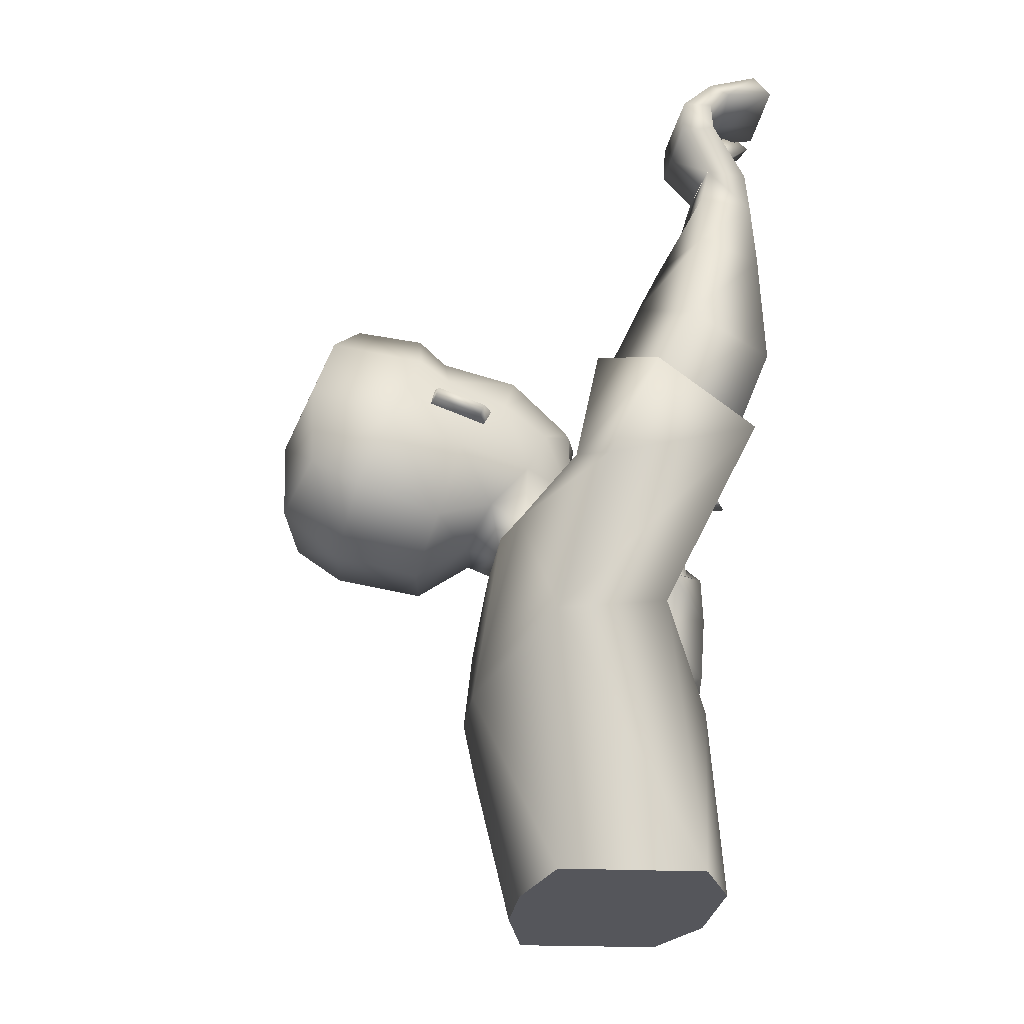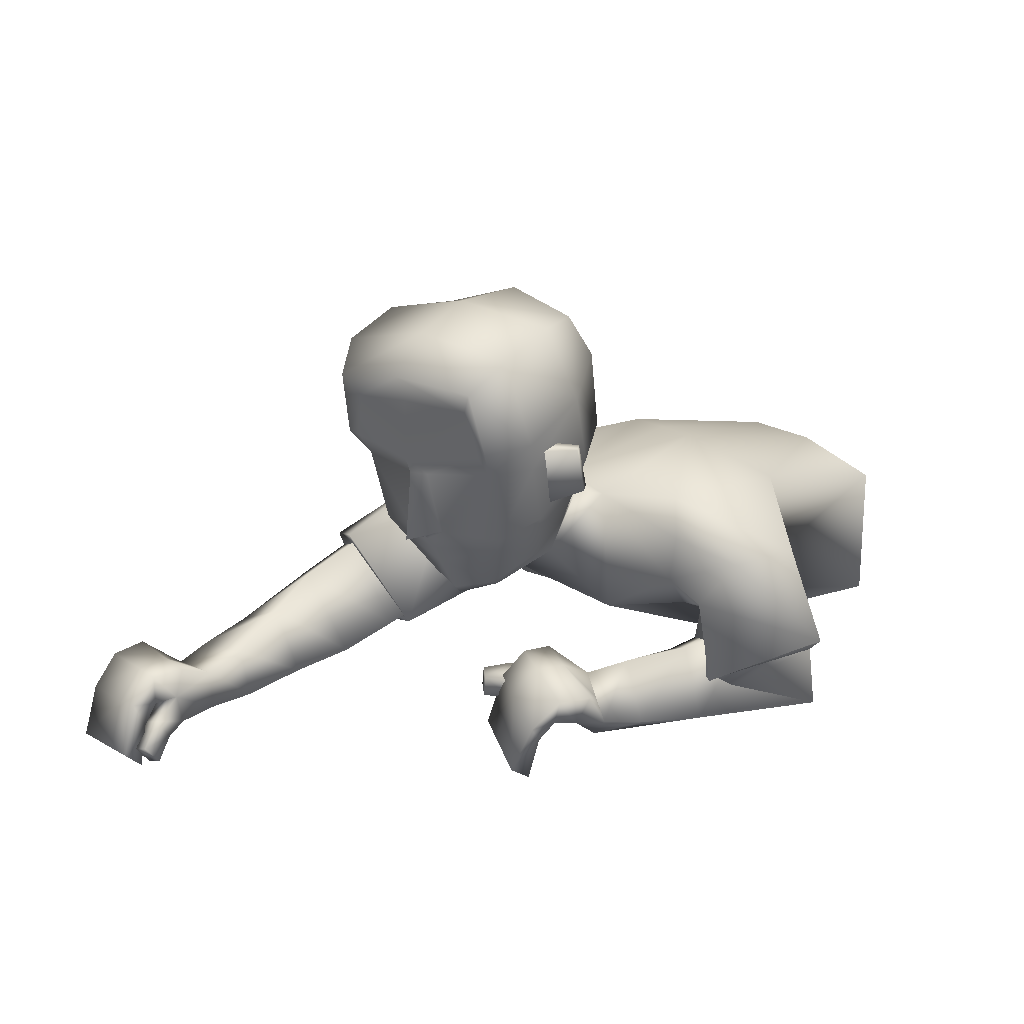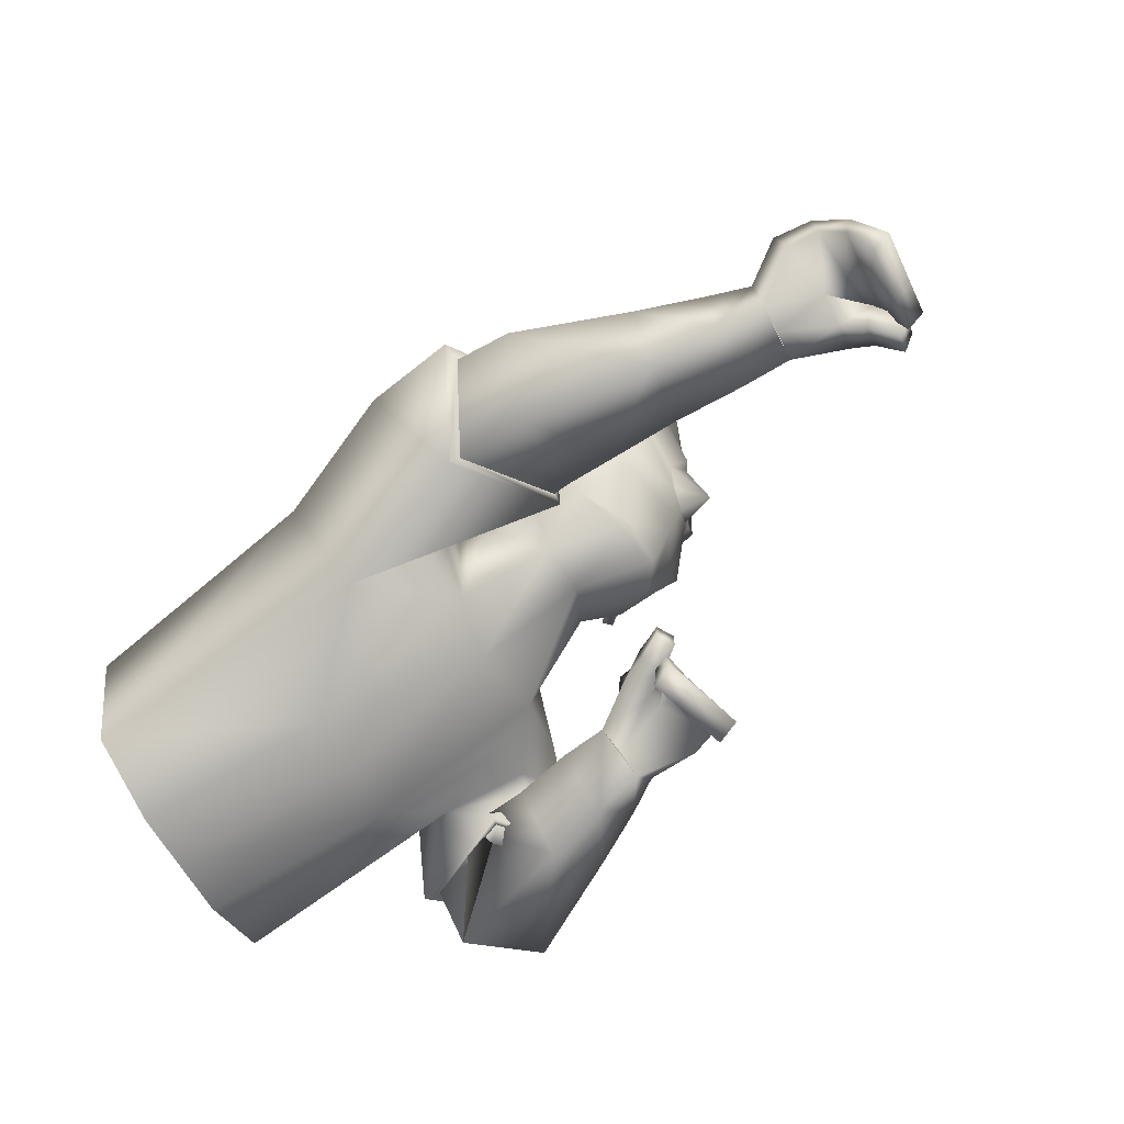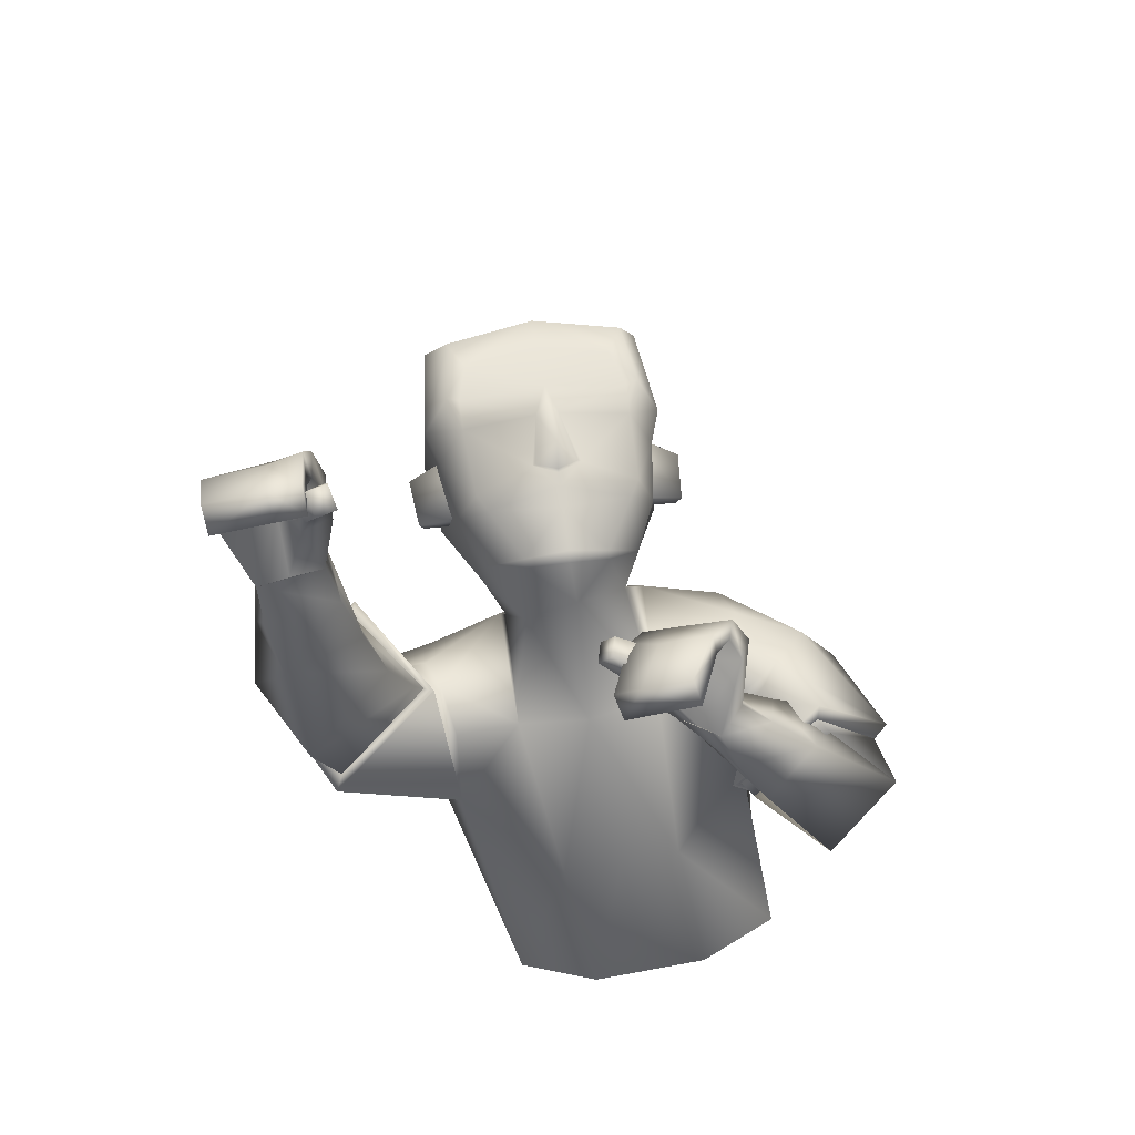
<metadata>
{"format":"obj","ext":"obj","renderer":"f3d","projection":"perspective","resolution":1024,"background":"white","views":[{"elev":67.7,"azim":-85.3,"up":"+Z"},{"elev":28.3,"azim":144.5,"up":"+Y"},{"elev":-66.9,"azim":32.1,"up":"+Y"},{"elev":-36.6,"azim":104.2,"up":"+Y"}]}
</metadata>
<code>
v -0.05209 0.2274 0.1665
v -0.02854 0.149 0.1442
v -0.1266 0.05874 0.1456
v -0.1678 0.1767 0.2112
v -0.04399 0.2494 0.08206
v -0.04691 0.09758 0.05896
v -0.2225 0.003836 0.05097
v -0.2288 0.2655 0.06338
v 0.5251 -0.005523 0.1951
v 0.5147 0.008119 0.1046
v 0.4952 -0.01323 0.1046
v 0.5054 -0.0266 0.1933
v 0.1571 0.05636 0.2868
v 0.1409 -0.03251 0.225
v 0.1879 0.02615 0.13
v 0.2028 0.1129 0.1947
v 0.4996 0.01134 0.1059
v 0.4387 0.01658 0.1337
v 0.4957 0.01997 0.08789
v 0.4361 0.02802 0.1037
v 0.1933 0.4157 0.0595
v 0.1209 0.1811 0.00698
v 0.000167 0.2642 0.07711
v 0.04069 0.1741 0.02837
v 0.1672 0.2517 0.04941
v 0.1956 0.364 0.06342
v -0.03009 0.3216 0.1105
v -0.01567 0.2241 0.06626
v 0.1412 0.3257 0.09996
v 0.0494 0.2256 0.07462
v 0.09804 0.2083 0.05803
v 0.1109 0.2718 0.08482
v 0.18 0.3355 0.06333
v 0.1759 0.3431 -0.01756
v 0.1779 0.2725 -0.01829
v 0.06128 -0.007063 0.2203
v 0.1362 0.139 0.1906
v 0.09484 0.0815 0.2839
v 0.1061 0.05523 0.1191
v 0.05295 -0.02225 0.2274
v 0.1421 0.1544 0.1886
v 0.09141 0.09021 0.3019
v 0.1061 0.05105 0.1077
v 0.4254 0.07642 0.2255
v 0.4377 0.05863 0.1127
v 0.4366 0.04027 0.2205
v 0.4247 0.09073 0.1184
v 0.3891 -0.000364 0.1941
v 0.3782 0.05793 0.1376
v 0.3825 0.01447 0.1291
v 0.3859 0.04282 0.2044
v 0.3864 0.007049 0.1626
v 0.4816 -0.000258 0.08189
v 0.5184 0.003312 0.1365
v 0.4988 -0.0179 0.1356
v 0.4418 0.04515 0.1585
v 0.4253 0.08536 0.1585
v 0.4857 -0.009434 0.1011
v 0.3822 0.05081 0.1714
v 0.4653 0.07537 0.2212
v 0.4996 0.04572 0.2105
v 0.4641 0.05726 0.1167
v 0.4815 0.03401 0.1134
v 0.4904 0.02369 0.2086
v 0.4683 0.04471 0.2173
v 0.4927 0.06548 0.1158
v 0.4614 0.09165 0.1201
v 0.4669 0.05293 0.1594
v 0.4836 0.02746 0.1498
v 0.4626 0.08618 0.1574
v 0.4947 0.05477 0.1491
v 0.3408 -0.007704 0.203
v 0.3422 0.04858 0.2175
v 0.331 0.06788 0.145
v 0.3295 0.01233 0.1306
v 0.2692 -0.01847 0.2074
v 0.2652 0.09217 0.1706
v 0.2752 0.04765 0.2423
v 0.2583 0.02053 0.1318
v 0.459 0.01852 0.09659
v 0.002352 0.1587 0.1812
v -0.01372 0.135 0.2799
v 0.4622 0.007272 0.1204
v 0.4705 0.04269 0.1003
v 0.4761 0.02781 0.1305
v 0.1292 0.1864 0.005433
v 0.08621 0.2832 0.1343
v 0.09767 0.2801 0.1361
v 0.09912 0.3365 0.1439
v 0.1106 0.3334 0.1457
v 0.1224 0.2583 0.08452
v 0.1281 0.3425 0.0976
v 0.05176 0.3026 0.1246
v 0.08903 0.2778 0.08107
v 0.1062 0.3485 0.09385
v 0.1573 0.3594 0.1138
v 0.07255 0.3837 0.1418
v 0.09906 0.4778 0.1377
v -0.0091 0.4148 0.1339
v 0.2007 0.3659 0.07635
v 0.1707 0.4631 0.1148
v 0.01681 0.4695 0.1281
v 0.2071 0.4398 0.07782
v -0.1086 0.2804 -0.1598
v -0.08519 0.1865 -0.1825
v -0.2093 0.1184 -0.159
v -0.2626 0.2641 -0.158
v -0.06912 0.1051 -0.01632
v -0.06619 0.263 0.002035
v -0.233 0.2714 0.01673
v -0.2279 0.01152 -0.0143
v -0.05858 0.2691 -0.08137
v -0.06129 0.1161 -0.09524
v -0.2333 0.01921 -0.07957
v -0.2368 0.2767 -0.029
v 0.1434 -0.005011 -0.1735
v 0.1167 0.007362 -0.0863
v 0.09434 -0.01012 -0.09169
v 0.1205 -0.02225 -0.1772
v -0.1923 0.05008 -0.3343
v -0.2425 0.001601 -0.2506
v -0.1858 0.08159 -0.1707
v -0.1482 0.1355 -0.2583
v 0.1227 0.07468 -0.08969
v 0.06986 0.03897 -0.1228
v 0.1127 0.07696 -0.07208
v 0.05823 0.04775 -0.09477
v 0.1509 0.4394 -0.09295
v 0.183 0.4358 -0.01849
v 0.1264 0.175 -0.04328
v -0.04036 0.2936 0.02698
v 0.09675 0.1946 -0.07979
v -0.03391 0.2902 -0.04573
v 0.01638 0.2126 -0.07781
v 0.2051 0.2754 -0.04957
v 0.192 0.3696 -0.03127
v 0.1207 0.2777 -0.1179
v 0.1468 0.3913 -0.1119
v -0.08183 0.3457 0.04118
v -0.07428 0.3463 -0.04832
v -0.03881 0.2502 0.01373
v -0.04261 0.263 -0.0489
v 0.04081 0.1848 -0.03014
v 0.07858 0.3607 -0.125
v 0.005374 0.2547 -0.08595
v 0.05346 0.2332 -0.1022
v 0.1344 0.1852 -0.04393
v 0.05599 0.3025 -0.1126
v 0.1312 0.3627 -0.112
v 0.1863 0.3509 -0.03259
v 0.1691 0.3468 -0.04182
v 0.1657 0.2793 -0.06218
v 0.1725 0.2661 -0.04196
v -0.2593 0.08013 -0.2231
v -0.09763 0.08398 -0.264
v -0.1993 0.1135 -0.3143
v -0.1492 0.04818 -0.1687
v -0.2786 0.0818 -0.2215
v -0.0798 0.08904 -0.2698
v -0.2013 0.1314 -0.3292
v -0.1455 0.04344 -0.1598
v 0.06073 0.09095 -0.2185
v 0.0543 0.07642 -0.1055
v 0.07558 0.05723 -0.2122
v 0.04338 0.103 -0.1125
v 0.02143 0.002388 -0.1776
v 0.01326 0.07368 -0.1514
v 0.01047 0.04029 -0.128
v 0.02587 0.03439 -0.2025
v 0.01699 0.02118 -0.1539
v 0.113 0.05175 -0.06935
v 0.1261 0.003003 -0.117
v 0.1035 -0.01435 -0.1216
v 0.06948 0.06632 -0.1494
v 0.05023 0.09846 -0.1521
v 0.1236 0.04931 -0.08807
v 0.02005 0.05449 -0.1777
v 0.09833 0.09211 -0.2082
v 0.127 0.05713 -0.1924
v 0.08256 0.07483 -0.1061
v 0.09156 0.04752 -0.1014
v 0.1172 0.03956 -0.1937
v 0.1033 0.06441 -0.2048
v 0.1042 0.07687 -0.1003
v 0.07803 0.107 -0.109
v 0.09261 0.07162 -0.1477
v 0.09973 0.04124 -0.1369
v 0.08522 0.1022 -0.1457
v 0.1116 0.06521 -0.1327
v -0.02967 -0.005112 -0.1864
v -0.01153 0.03296 -0.2272
v -0.02499 0.09123 -0.1793
v -0.04302 0.05328 -0.1388
v -0.09847 -0.007133 -0.2055
v -0.08373 0.1091 -0.2185
v -0.07292 0.03575 -0.2639
v -0.1106 0.06497 -0.1573
v 0.0856 0.05106 -0.08516
v -0.09835 0.1666 -0.2232
v -0.1955 0.2324 -0.276
v 0.09718 0.04595 -0.1083
v 0.08248 0.08042 -0.08718
v 0.09835 0.07504 -0.1165
v 0.1051 0.1999 -0.08123
v 0.01069 0.3254 -0.1372
v 0.01935 0.3239 -0.1454
v 0.0211 0.3801 -0.1366
v 0.02977 0.3786 -0.1447
v 0.06499 0.2904 -0.122
v 0.06982 0.3751 -0.1117
v -0.01253 0.3385 -0.1065
v 0.03954 0.3054 -0.09683
v 0.05336 0.378 -0.09593
v 0.08812 0.3981 -0.1349
v 0.003041 0.4225 -0.1081
v 0.03528 0.5134 -0.09159
v 0.07235 0.5177 0.02504
v -0.06071 0.4437 -0.05164
v -0.06756 0.4374 0.05146
v 0.1448 0.3972 -0.1245
v 0.1072 0.4985 -0.1133
v -0.03122 0.4964 -0.04457
v -0.01909 0.5053 0.04854
v 0.1441 0.5029 0.002756
v 0.1922 0.467 -0.01618
v 0.1554 0.4687 -0.1081
v 0.1555 0.1302 0.1945
v 0.1239 0.04743 0.1232
v -0.1121 0.074 -0.2753
v -0.1608 0.036 -0.1802
v 0.1707 0.2623 -0.04205
v 0.1634 0.2792 -0.06501
v 0.1774 0.2715 -0.01522
v -0.03354 0.1869 0.1656
v -0.05486 0.09881 0.1319
v -0.000977 0.17 0.2383
v -0.03911 0.1115 0.1491
v -0.09464 0.239 -0.1805
v -0.1192 0.1381 -0.1719
v -0.1296 0.2231 -0.2507
v -0.1289 0.1374 -0.1927
v 0.09484 0.0815 0.2839
v 0.06128 -0.007063 0.2203
v 0.1061 0.05523 0.1191
v 0.1362 0.139 0.1906
v -0.1993 0.1135 -0.3143
v -0.2593 0.08013 -0.2231
v -0.1492 0.04818 -0.1687
v -0.09763 0.08398 -0.264
v 0.1416 0.211 -0.04192
v 0.1616 0.2531 -0.04096
v 0.1577 0.2354 0.03842
v 0.1168 0.2583 -0.1087
v 0.1647 0.2494 -0.04236
v 0.1545 0.2279 -0.04289
v 0.1111 0.2574 -0.1072
v 0.152 0.2345 0.03987
v 0.1341 0.2487 -0.03396
v -0.4291 -0.028 0.06418
v -0.4344 -0.02031 -0.00109
v -0.4506 0.1952 0.07237
v -0.4395 0.1566 0.1751
v -0.4255 0.001059 0.1556
v -0.4544 0.2006 0.02657
v -0.4398 -0.01262 -0.06636
v -0.4581 0.206 -0.01923
v -0.4645 0.1923 -0.1285
v -0.4504 0.03681 -0.148
v -0.4291 -0.028 0.06418
v -0.4344 -0.02031 -0.00109
v -0.4506 0.1952 0.07237
v -0.4395 0.1566 0.1751
v -0.4398 -0.01262 -0.06636
v -0.4581 0.206 -0.01923
v -0.4645 0.1923 -0.1285
v -0.4255 0.001059 0.1556
v -0.4544 0.2006 0.02657
v -0.4504 0.03681 -0.148
f 8 271 272
f 8 4 1
f 269 270 111
f 7 111 108
f 4 272 276
f 5 234 2
f 235 6 2
f 276 269 7
f 109 110 8
f 110 277 271
f 54 55 11
f 63 66 10
f 71 54 10
f 69 55 12
f 230 157 247
f 228 14 243
f 245 227 228
f 243 14 13
f 75 50 48
f 74 73 51
f 75 74 49
f 72 48 51
f 136 129 21
f 29 96 97
f 28 30 23
f 141 28 23
f 143 130 22
f 108 143 24
f 5 28 141
f 6 24 28
f 23 30 93
f 131 23 27
f 130 147 86
f 135 150 34
f 25 33 29
f 95 94 87
f 22 86 31
f 30 31 91
f 24 22 31
f 24 31 30
f 21 103 100
f 150 136 34
f 33 100 96
f 34 233 35
f 34 136 26
f 153 135 35
f 40 36 38
f 41 37 244
f 42 38 37
f 43 244 36
f 3 43 40
f 236 42 41
f 237 43 3
f 82 4 40
f 48 52 56
f 49 59 57
f 50 20 18
f 52 18 56
f 49 47 45
f 46 44 51
f 46 65 60
f 51 44 57
f 80 53 58
f 63 11 55
f 71 61 9
f 12 55 54
f 17 58 53
f 45 20 50
f 84 85 17
f 83 58 17
f 80 84 19
f 57 44 60
f 70 60 61
f 56 45 62
f 62 63 69
f 64 12 9
f 65 64 61
f 56 68 65
f 68 69 64
f 57 70 67
f 70 71 66
f 45 47 67
f 62 67 66
f 78 76 72
f 79 77 74
f 77 78 73
f 76 79 75
f 15 79 76
f 16 13 78
f 15 16 77
f 13 14 76
f 4 82 1
f 235 237 3
f 234 236 81
f 20 45 84
f 18 83 85
f 45 56 85
f 20 80 83
f 30 28 24
f 86 147 255
f 252 91 31
f 88 90 89
f 95 89 90
f 94 32 88
f 92 90 88
f 91 29 93
f 21 129 225
f 217 98 101
f 102 98 217
f 97 96 101
f 96 100 103
f 27 99 219
f 27 93 97
f 97 98 102
f 219 99 102
f 224 101 103
f 26 100 33
f 274 115 107
f 115 112 104
f 270 273 114
f 114 113 108
f 275 107 106
f 105 112 113
f 113 239 105
f 278 106 114
f 115 110 109
f 277 110 115
f 118 173 172
f 117 184 181
f 189 184 117
f 187 182 119
f 229 120 246
f 249 157 230
f 247 246 120
f 168 193 190
f 169 191 192
f 167 192 193
f 166 190 191
f 136 138 128
f 144 211 215
f 142 133 145
f 133 142 141
f 143 134 132
f 143 108 113
f 142 112 109
f 134 113 112
f 211 145 133
f 140 133 131
f 130 132 204
f 135 152 151
f 137 209 144
f 205 212 213
f 132 146 204
f 209 146 145
f 134 146 132
f 134 145 146
f 128 138 220
f 150 151 136
f 149 144 214
f 151 152 232
f 138 136 151
f 153 152 135
f 158 160 156
f 155 159 161
f 160 159 155
f 161 158 154
f 106 107 158
f 160 240 199
f 161 241 106
f 158 107 200
f 170 166 164
f 175 177 167
f 168 170 125
f 170 174 125
f 163 165 167
f 164 166 169
f 178 183 164
f 162 169 177
f 198 201 176
f 181 187 173
f 116 179 189
f 119 116 172
f 124 126 171
f 163 168 127
f 124 203 202
f 201 203 124
f 126 202 198
f 178 162 175
f 179 178 188
f 180 163 174
f 180 186 187
f 116 119 182
f 179 182 183
f 174 164 183
f 186 183 182
f 175 165 185
f 188 185 184
f 185 165 163
f 184 185 180
f 190 194 196
f 192 195 197
f 191 196 195
f 193 197 194
f 122 121 194
f 196 120 123
f 195 123 122
f 194 121 120
f 107 104 200
f 239 106 241
f 240 238 105
f 202 163 127
f 125 174 203
f 203 174 163
f 127 125 201
f 145 134 142
f 255 147 204
f 146 253 204
f 206 205 207
f 213 210 208
f 206 148 212
f 210 148 206
f 209 211 144
f 225 129 128
f 221 216 217
f 222 223 217
f 221 214 215
f 226 220 214
f 140 139 219
f 215 211 140
f 215 218 222
f 222 218 219
f 226 221 224
f 138 149 220
f 228 227 16
f 227 13 16
f 228 15 14
f 230 122 123
f 229 123 120
f 230 121 122
f 232 137 149
f 231 232 152
f 231 153 35
f 233 34 33
f 227 245 242
f 40 4 3
f 1 82 236
f 2 81 237
f 104 238 240
f 199 105 239
f 252 233 25
f 254 232 231
f 255 254 252
f 253 254 255
f 256 251 258
f 250 258 257
f 258 250 256
f 258 251 257
f 259 263 261
f 8 272 4
f 8 1 5
f 269 111 7
f 7 108 6
f 4 276 3
f 234 5 1
f 5 2 6
f 7 6 3
f 3 6 235
f 276 7 3
f 109 8 5
f 110 271 8
f 54 11 10
f 63 10 11
f 71 10 66
f 69 12 64
f 230 247 121
f 228 243 39
f 245 228 39
f 243 13 242
f 75 48 72
f 74 51 49
f 75 49 50
f 72 51 73
f 136 21 26
f 29 97 93
f 141 23 131
f 143 22 24
f 108 24 6
f 5 141 109
f 6 28 5
f 23 93 27
f 131 27 139
f 130 86 22
f 135 34 35
f 25 29 91
f 95 87 89
f 30 91 93
f 21 100 26
f 33 96 29
f 34 26 33
f 40 38 42
f 41 244 43
f 42 37 41
f 43 36 40
f 42 236 82
f 236 41 81
f 41 43 81
f 81 43 237
f 82 40 42
f 48 56 46
f 49 57 47
f 50 18 52
f 49 45 50
f 46 51 48
f 46 60 44
f 51 57 59
f 80 58 83
f 63 55 69
f 71 9 54
f 12 54 9
f 17 53 19
f 84 17 19
f 83 17 85
f 80 19 53
f 57 60 70
f 70 61 71
f 56 62 68
f 62 69 68
f 64 9 61
f 65 61 60
f 56 65 46
f 68 64 65
f 57 67 47
f 70 66 67
f 45 67 62
f 62 66 63
f 78 72 73
f 79 74 75
f 77 73 74
f 76 75 72
f 15 76 14
f 16 78 77
f 15 77 79
f 13 76 78
f 234 81 2
f 20 84 80
f 18 85 56
f 45 85 84
f 20 83 18
f 86 255 252
f 91 252 25
f 252 31 86
f 88 89 87
f 95 90 92
f 94 88 87
f 92 88 32
f 21 225 103
f 217 101 224
f 102 217 223
f 97 101 98
f 96 103 101
f 27 219 139
f 27 97 99
f 97 102 99
f 219 102 223
f 224 103 225
f 274 107 275
f 115 104 107
f 270 114 111
f 114 108 111
f 275 106 278
f 112 238 104
f 238 112 105
f 239 113 106
f 106 113 114
f 278 114 273
f 115 109 112
f 277 115 274
f 118 172 117
f 117 181 118
f 189 117 172
f 187 119 173
f 229 246 249
f 249 230 229
f 247 120 121
f 168 190 166
f 169 192 167
f 167 193 168
f 166 191 169
f 136 128 129
f 144 215 214
f 133 141 131
f 143 132 130
f 143 113 134
f 142 109 141
f 134 112 142
f 211 133 140
f 140 131 139
f 130 204 147
f 135 151 150
f 137 144 149
f 205 213 207
f 209 145 211
f 128 220 226
f 149 214 220
f 138 151 149
f 158 156 154
f 155 161 248
f 160 155 156
f 161 154 248
f 106 158 161
f 240 160 200
f 160 199 159
f 241 159 199
f 159 241 161
f 158 200 160
f 170 164 174
f 175 167 165
f 168 125 127
f 163 167 168
f 164 169 162
f 178 164 162
f 162 177 175
f 198 176 171
f 181 173 118
f 116 189 172
f 119 172 173
f 124 171 176
f 124 202 126
f 201 124 176
f 126 198 171
f 178 175 188
f 179 188 189
f 180 174 186
f 180 187 181
f 116 182 179
f 179 183 178
f 174 183 186
f 186 182 187
f 175 185 188
f 188 184 189
f 185 163 180
f 184 180 181
f 190 196 191
f 192 197 193
f 191 195 192
f 193 194 190
f 122 194 197
f 196 123 195
f 195 122 197
f 194 120 196
f 240 105 199
f 202 127 198
f 125 203 201
f 203 163 202
f 127 201 198
f 255 204 253
f 253 209 137
f 209 253 146
f 206 207 208
f 213 208 207
f 206 212 205
f 210 206 208
f 225 128 226
f 221 217 224
f 222 217 216
f 221 215 216
f 226 214 221
f 140 219 218
f 215 140 218
f 215 222 216
f 222 219 223
f 226 224 225
f 228 16 15
f 230 123 229
f 232 149 151
f 231 152 153
f 231 35 233
f 233 33 25
f 227 242 13
f 1 236 234
f 2 237 235
f 104 240 200
f 199 239 241
f 231 233 254
f 254 233 252
f 137 232 253
f 253 232 254
f 259 261 260
f 260 266 265
f 264 266 260
f 265 266 268
f 268 266 267
f 264 260 261
f 261 263 262

</code>
